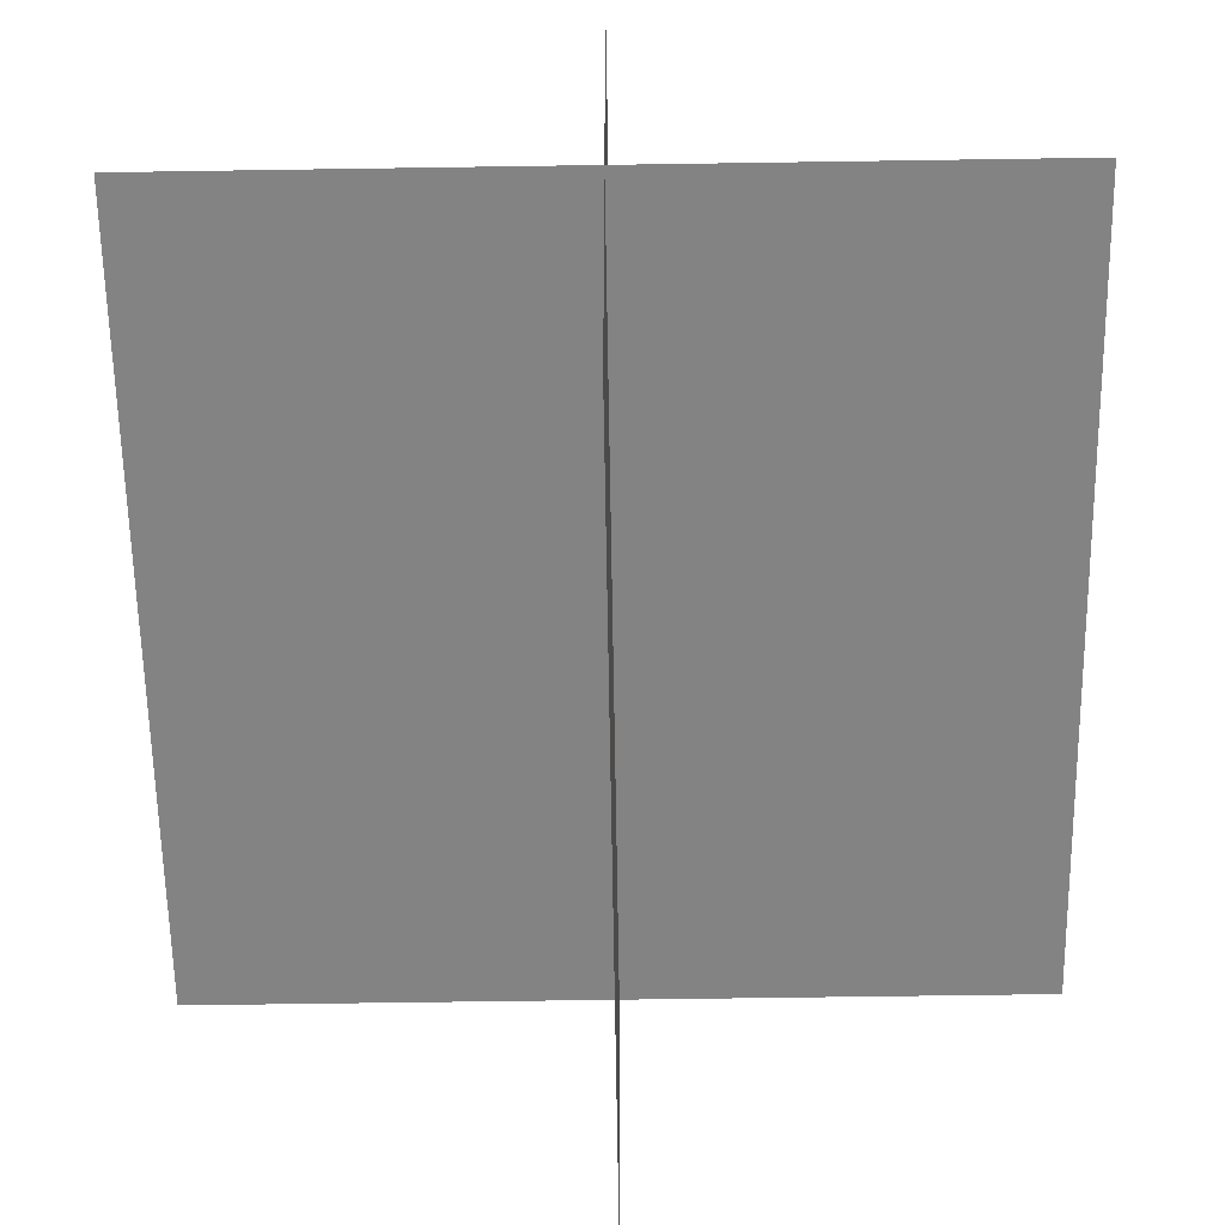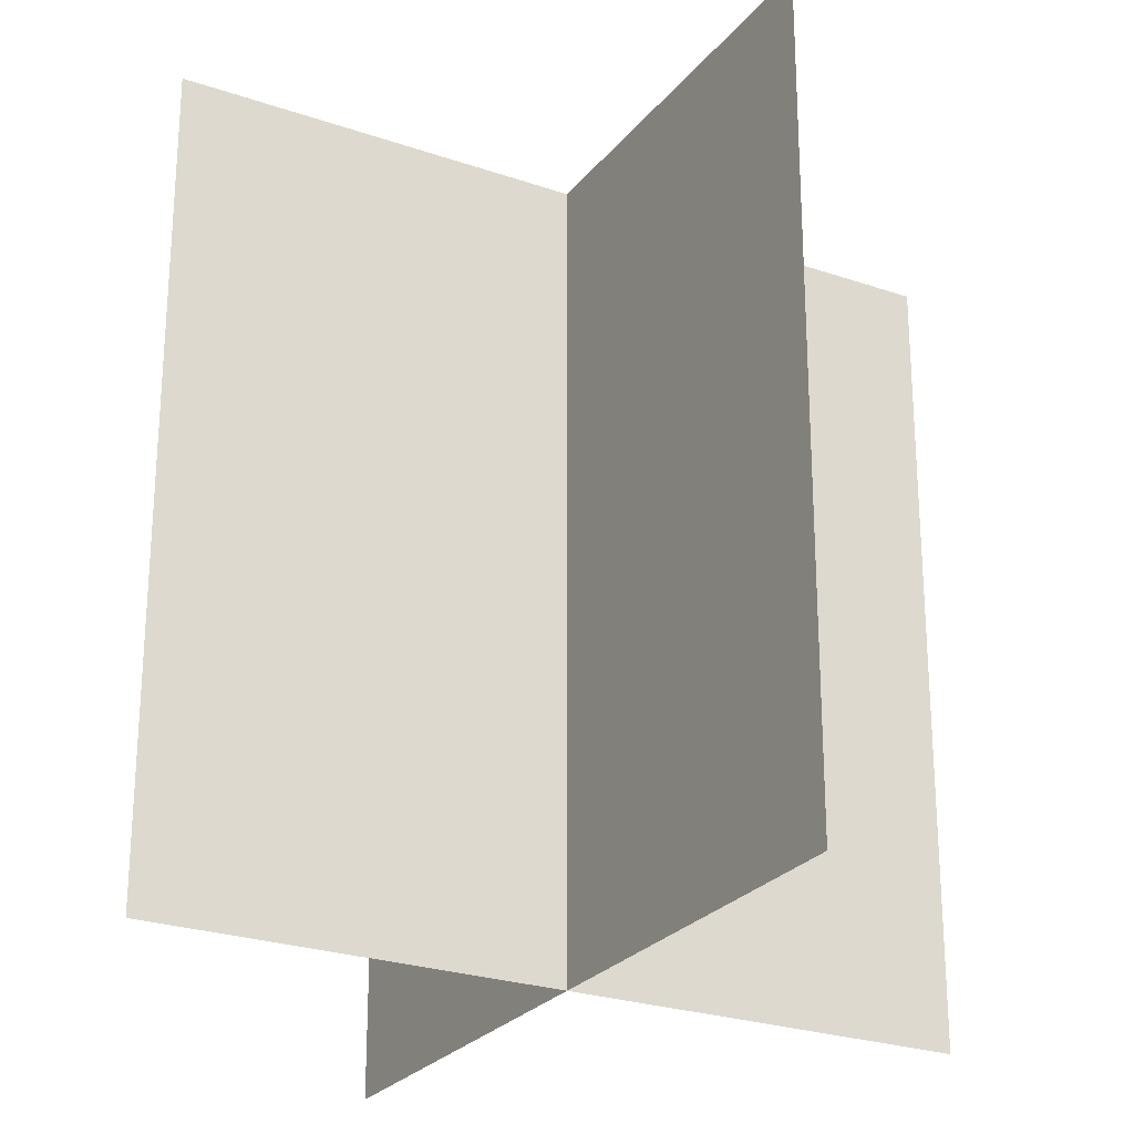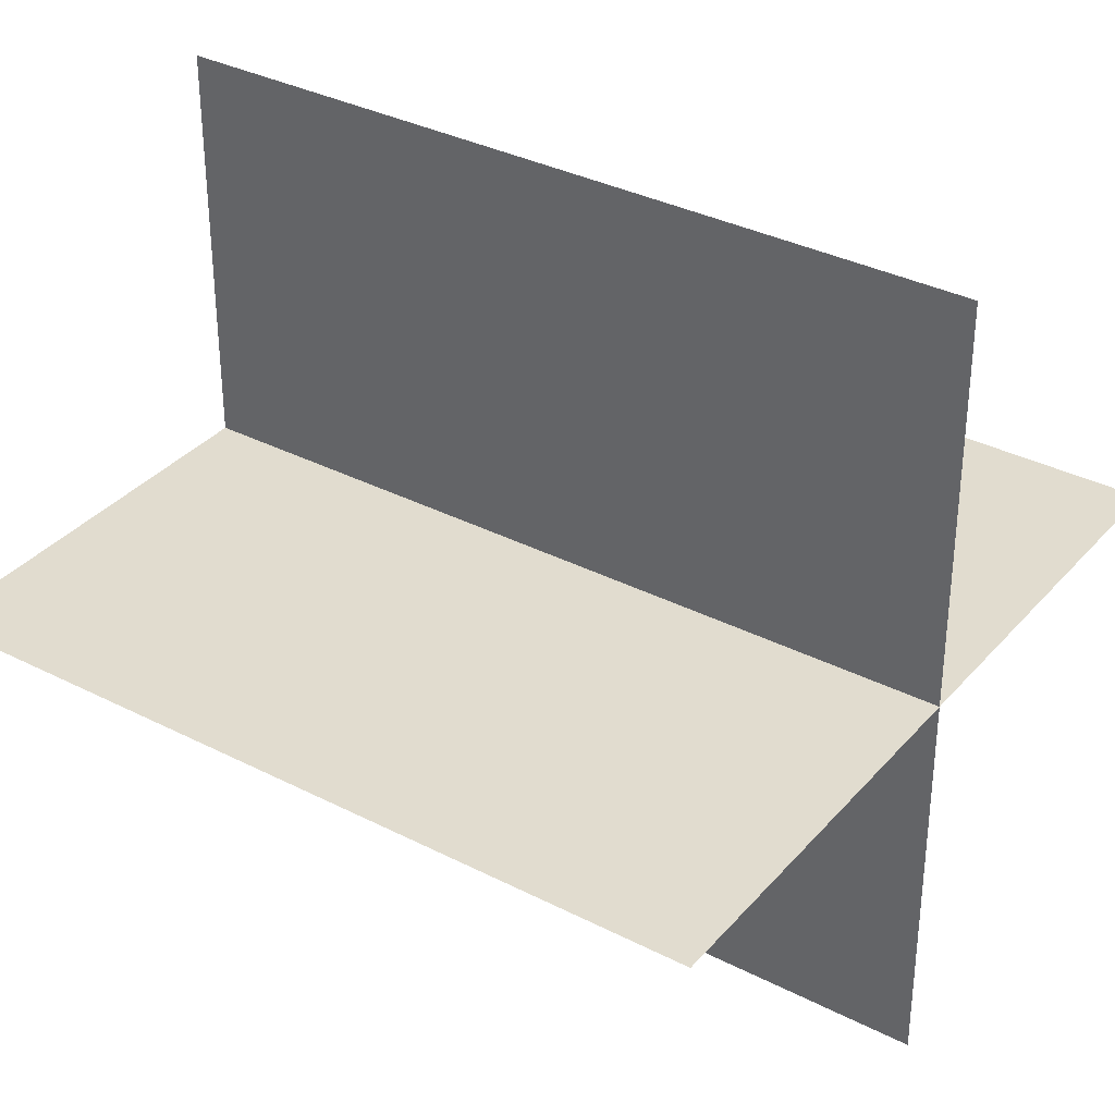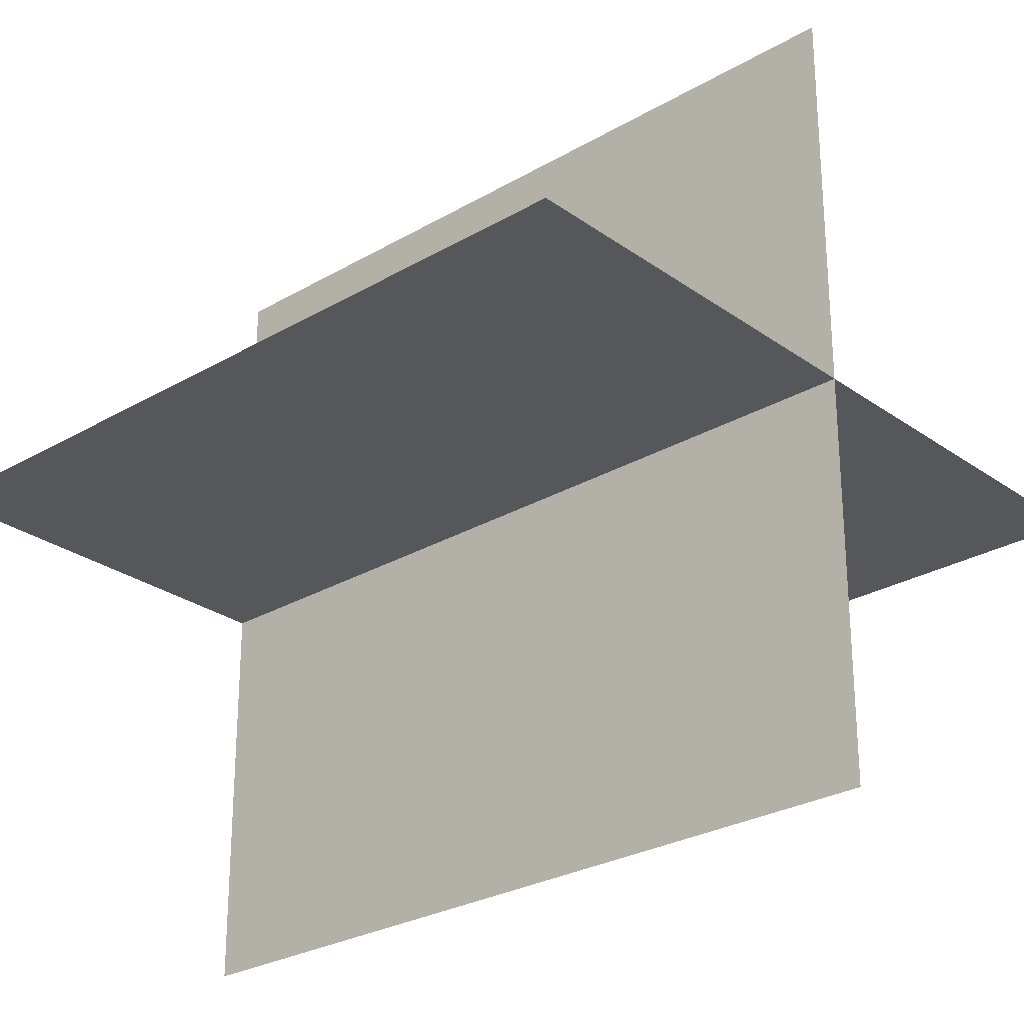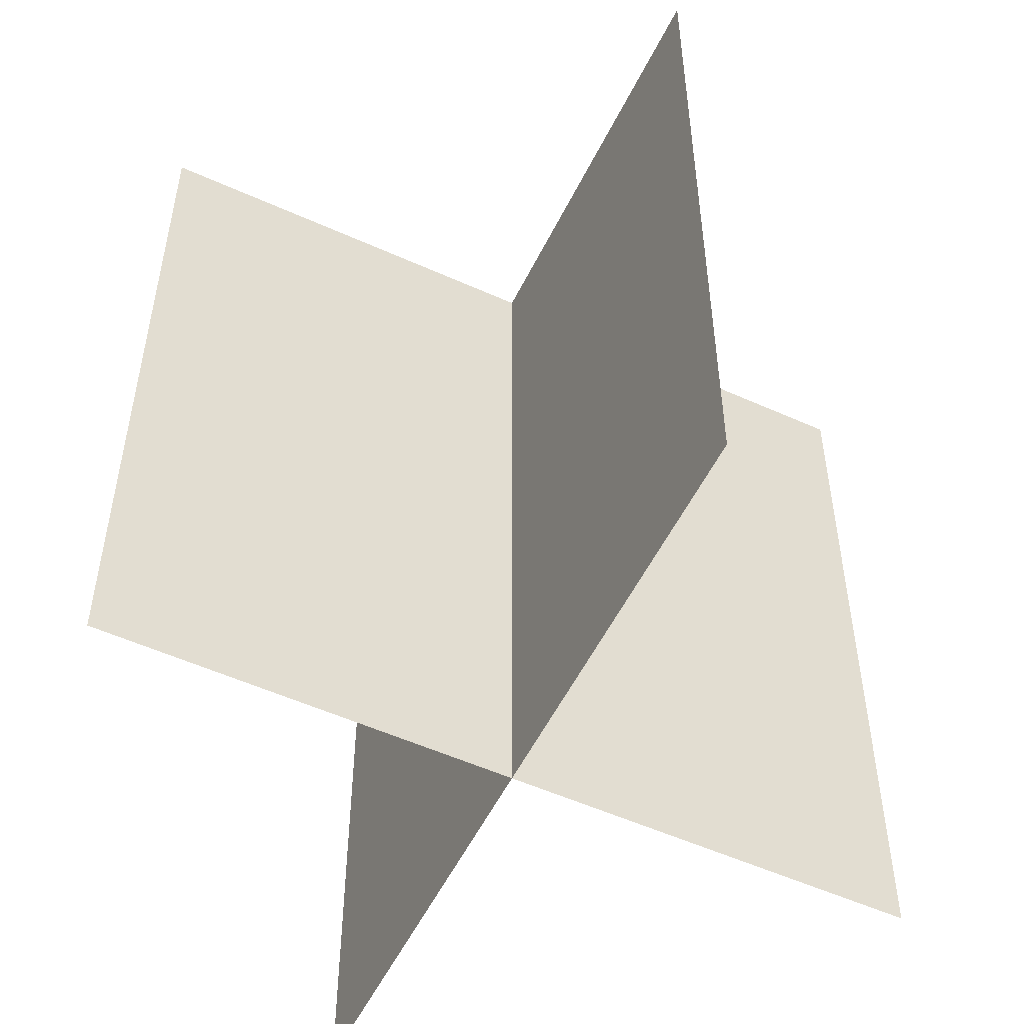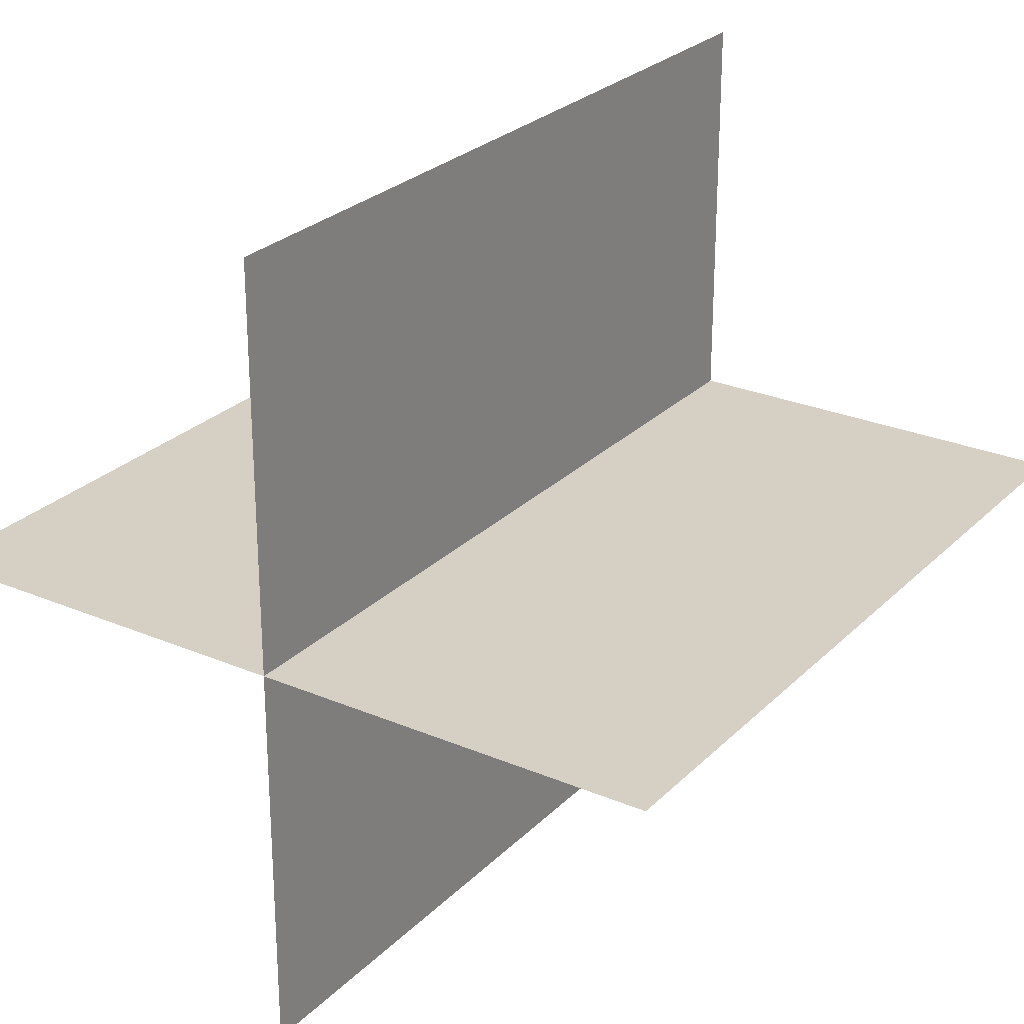
<metadata>
{"format":"obj","ext":"obj","renderer":"f3d","projection":"perspective","resolution":1024,"background":"white","views":[{"elev":-61.1,"azim":-179.1,"up":"+Z"},{"elev":-25.4,"azim":-29.0,"up":"+Y"},{"elev":34.5,"azim":124.6,"up":"+Z"},{"elev":-27.1,"azim":132.2,"up":"+Z"},{"elev":-53.8,"azim":64.3,"up":"+Y"},{"elev":26.3,"azim":33.8,"up":"+Z"}]}
</metadata>
<code>
g BiPlanar
v -1 -1 0
v -1 1 0
v 1 1 0
v 1 -1 0
v -7.55e-08 -1 1
v -7.55e-08 1 1
v 7.55e-08 1 -1
v 7.55e-08 -1 -1
g BiPlanar_0
f 3 2 1
f 4 3 1
f 7 6 5
f 8 7 5

</code>
